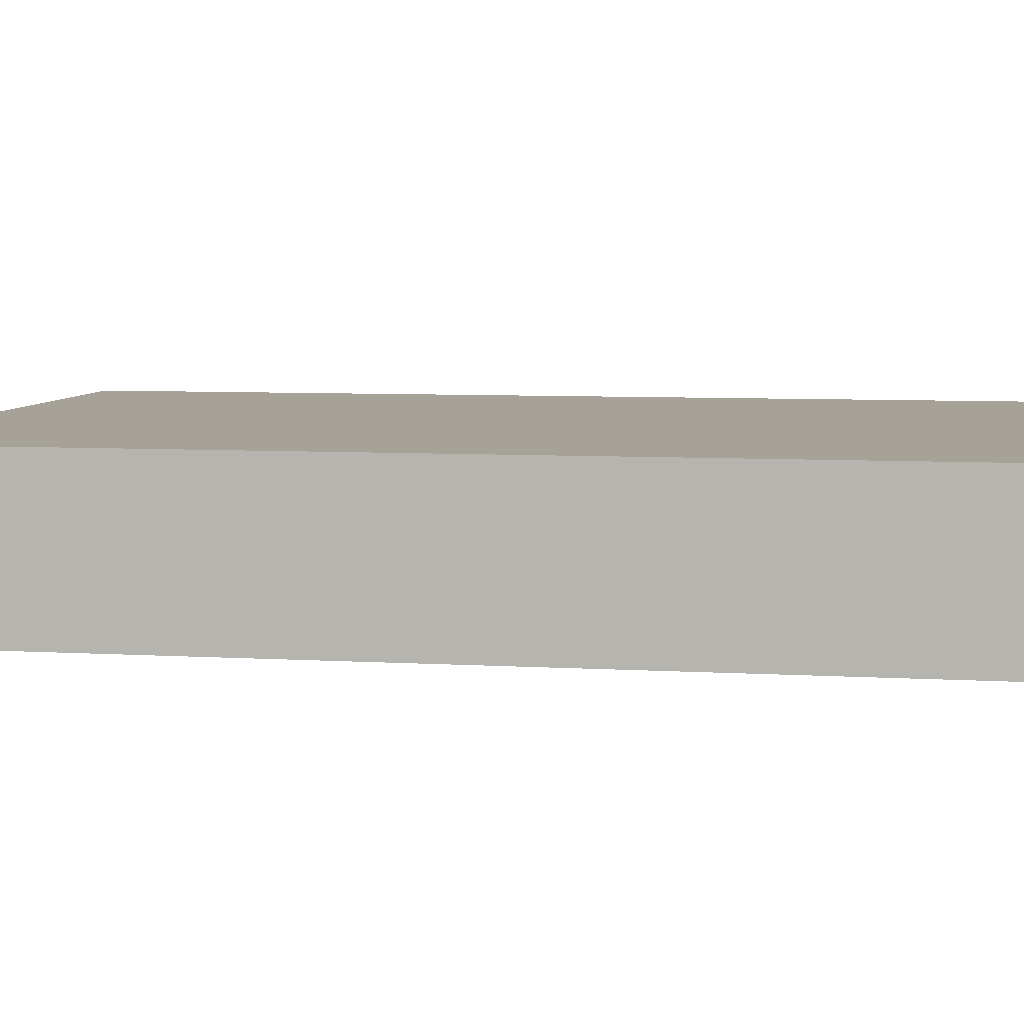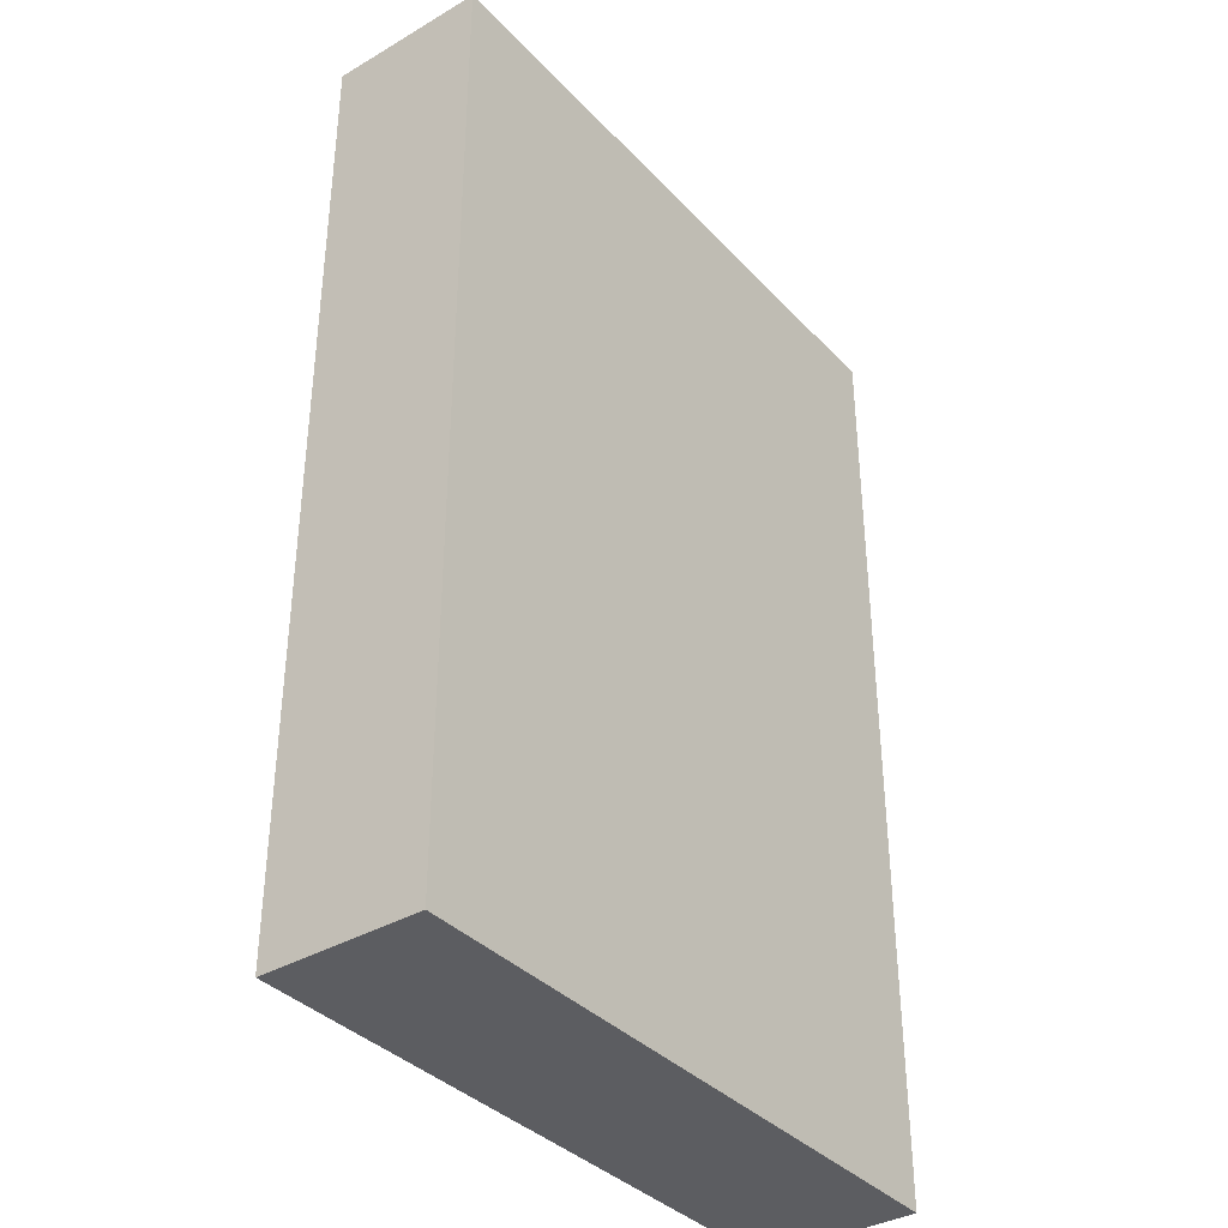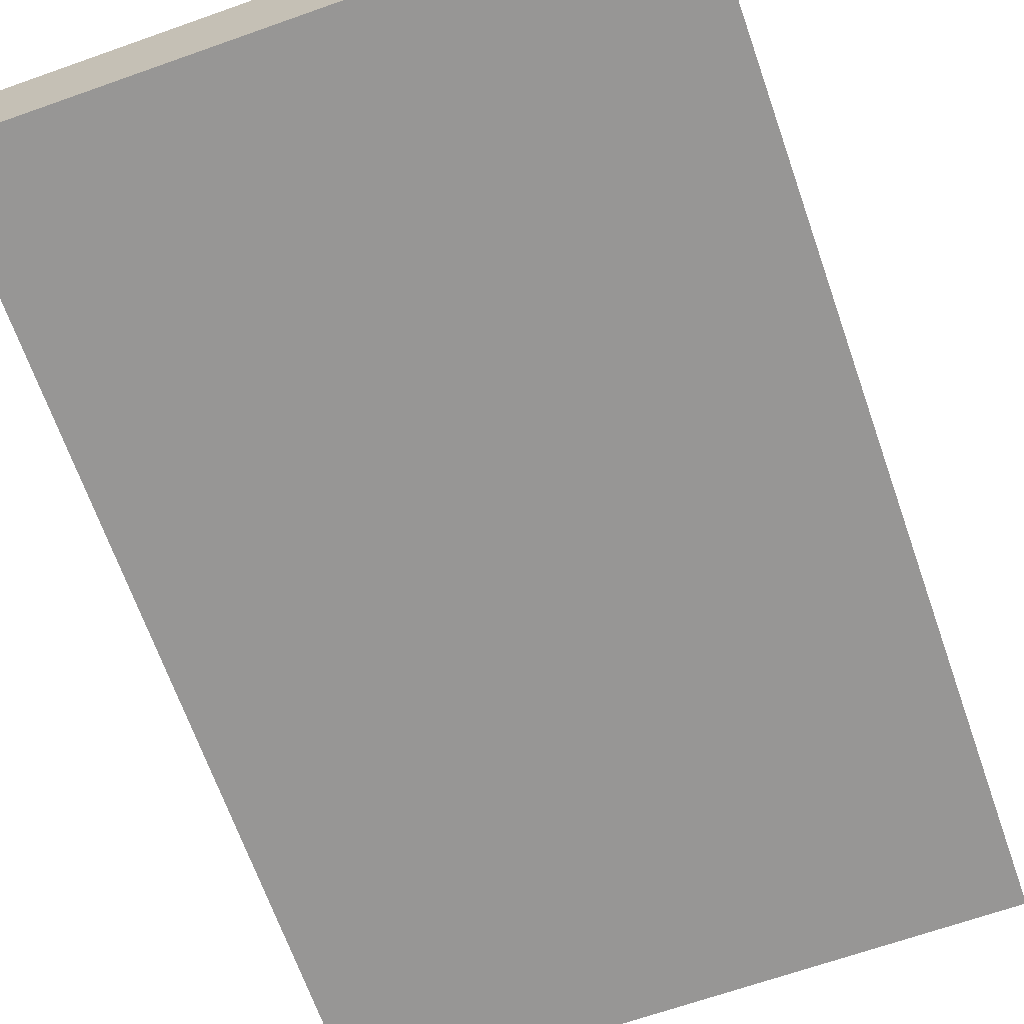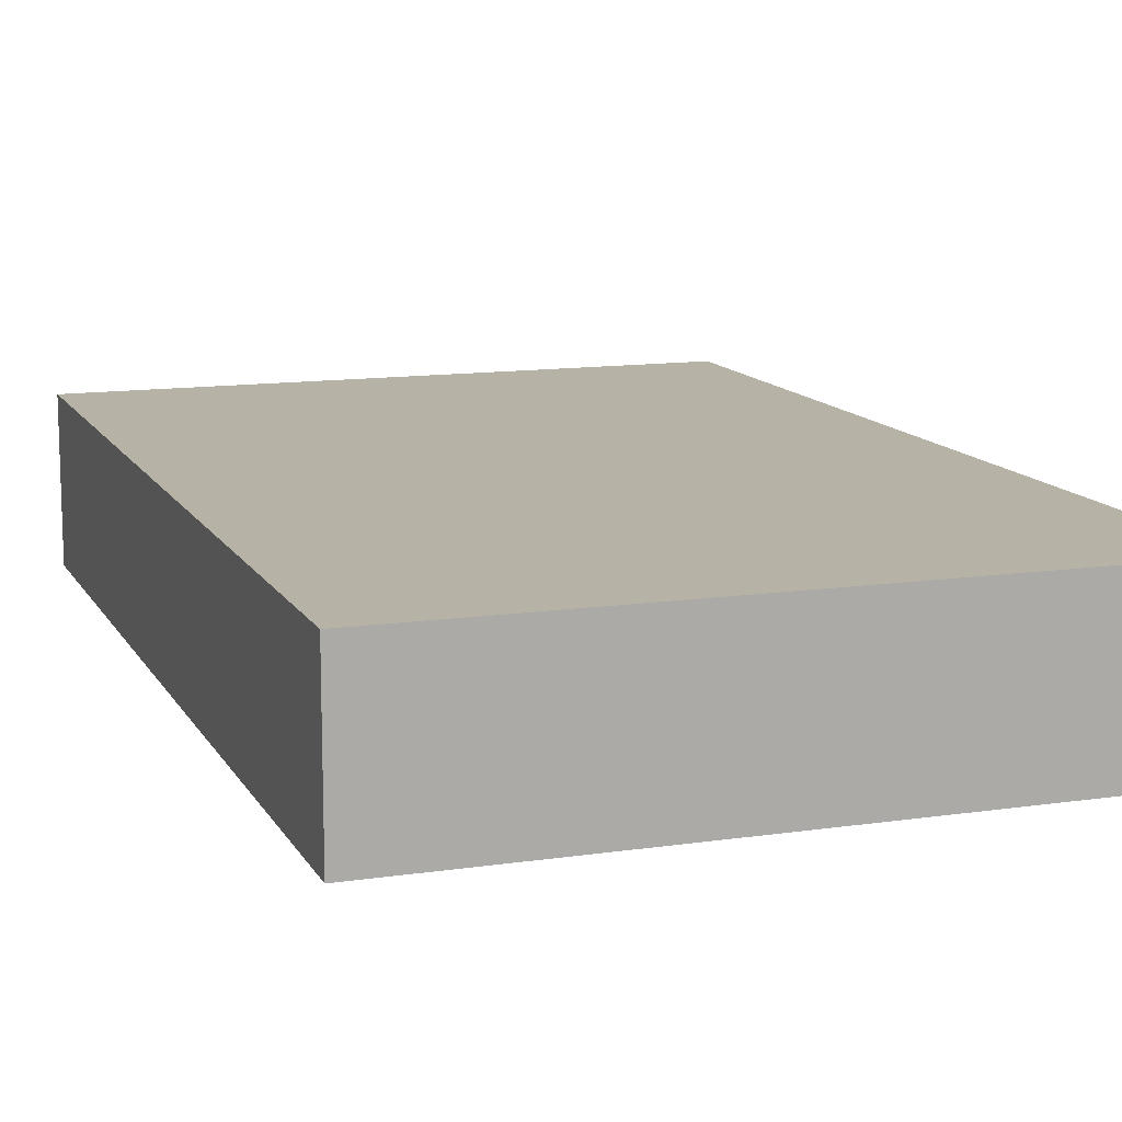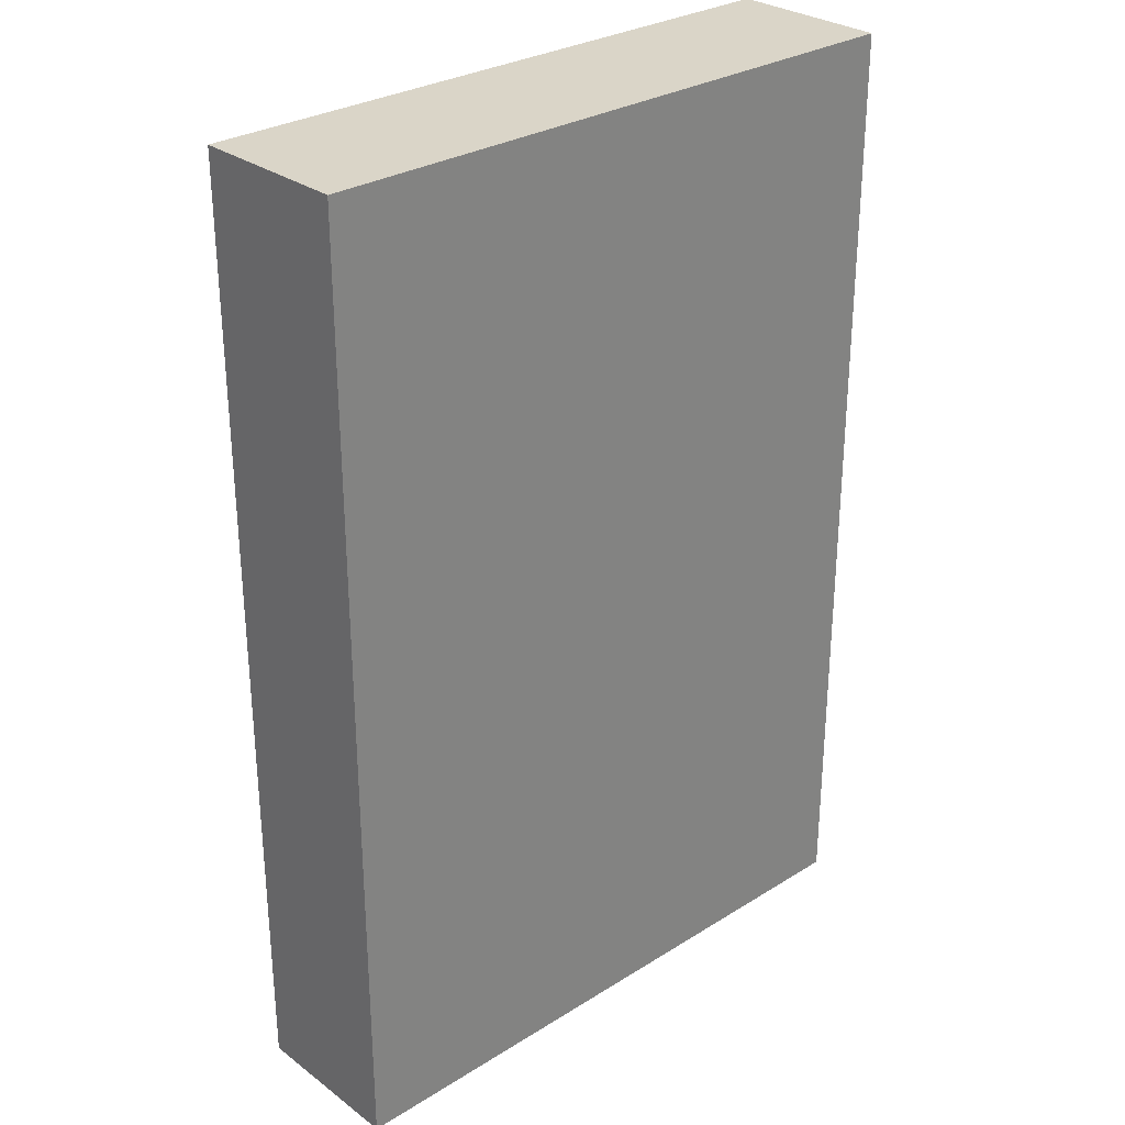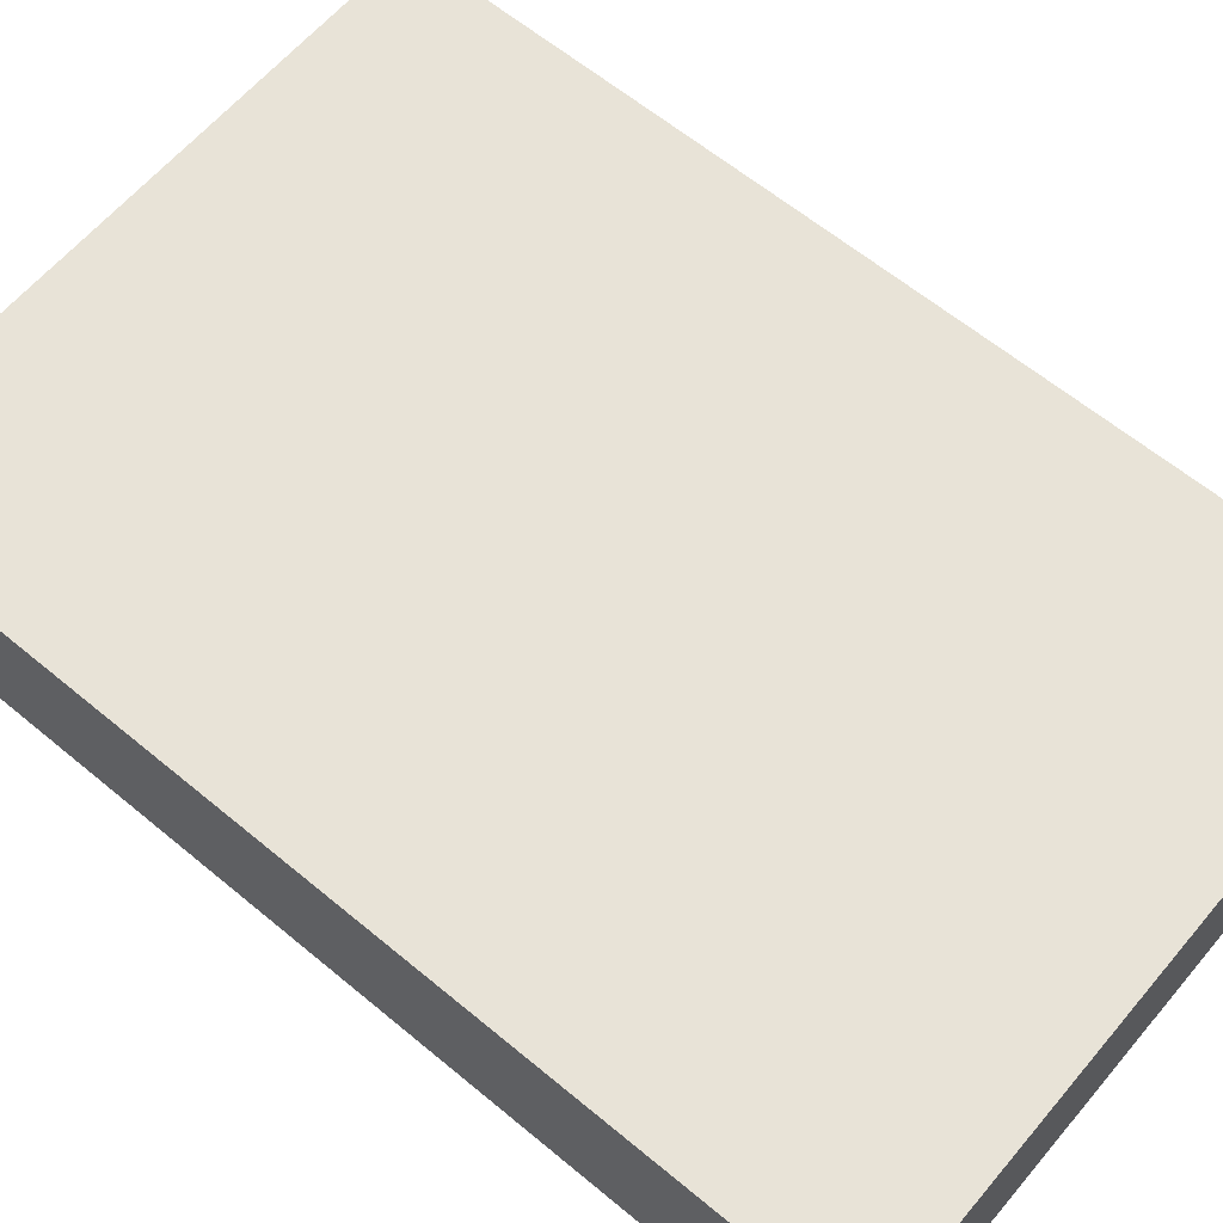
<metadata>
{"format":"obj","ext":"obj","renderer":"f3d","projection":"perspective","resolution":1024,"background":"white","views":[{"elev":6.5,"azim":-80.0,"up":"+Y"},{"elev":-36.8,"azim":127.1,"up":"+Z"},{"elev":-67.9,"azim":19.4,"up":"+Y"},{"elev":12.3,"azim":160.8,"up":"+Y"},{"elev":29.3,"azim":-42.6,"up":"+Z"},{"elev":62.3,"azim":130.1,"up":"+Y"}]}
</metadata>
<code>
v -1120 -808 -96
v -1056 -792 -96
v -1120 -792 -96
v -1056 -808 -96
v -1120 -792 -192
v -1056 -808 -192
v -1120 -808 -192
v -1056 -792 -192
f 1 2 3
f 1 4 2
f 5 6 7
f 5 8 6
f 1 5 7
f 1 3 5
f 2 6 8
f 2 4 6
f 4 7 6
f 4 1 7
f 3 8 5
f 3 2 8

</code>
